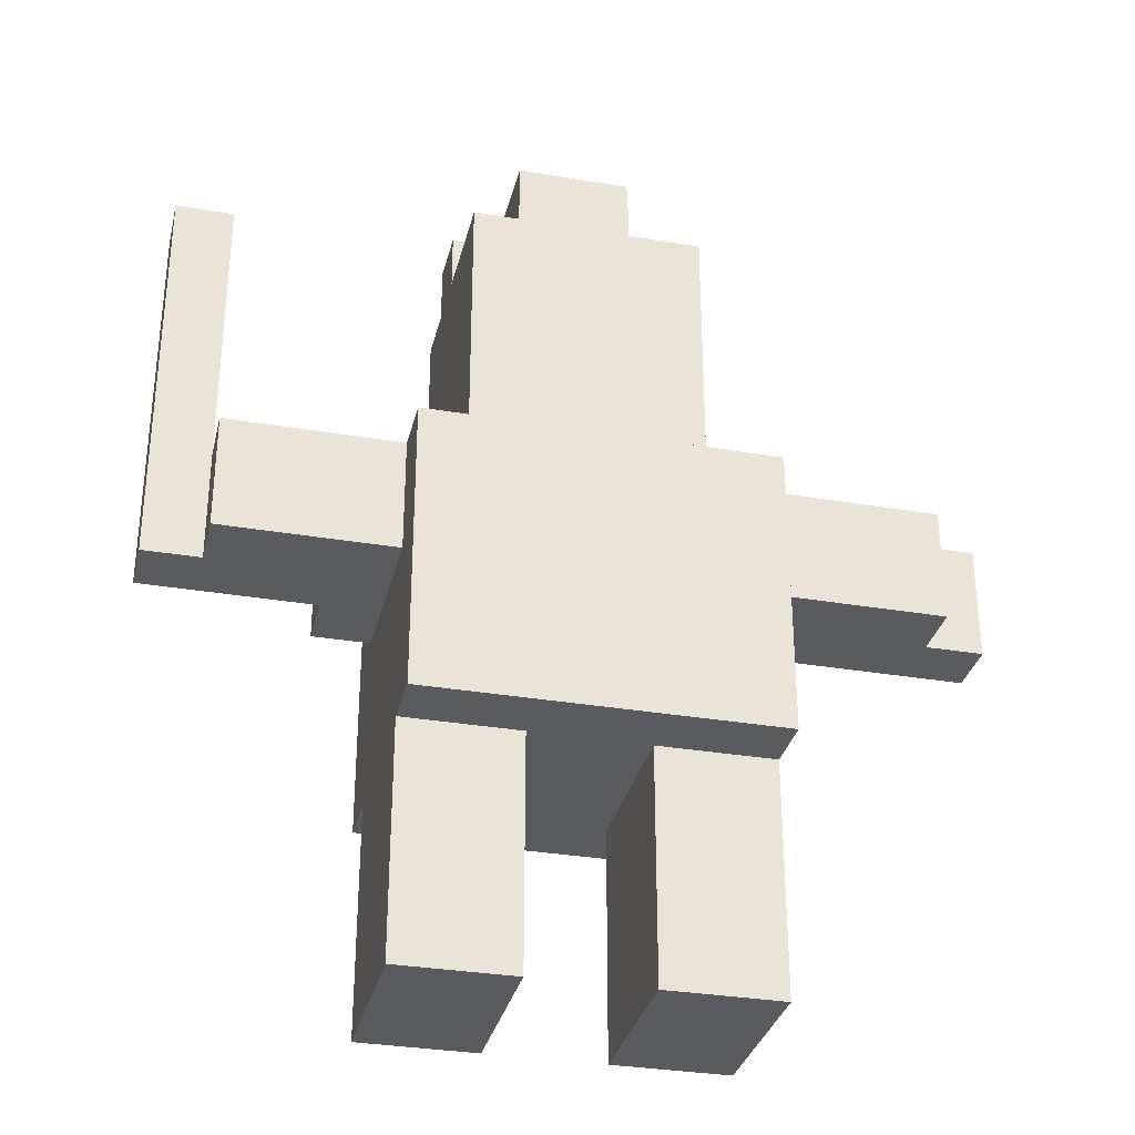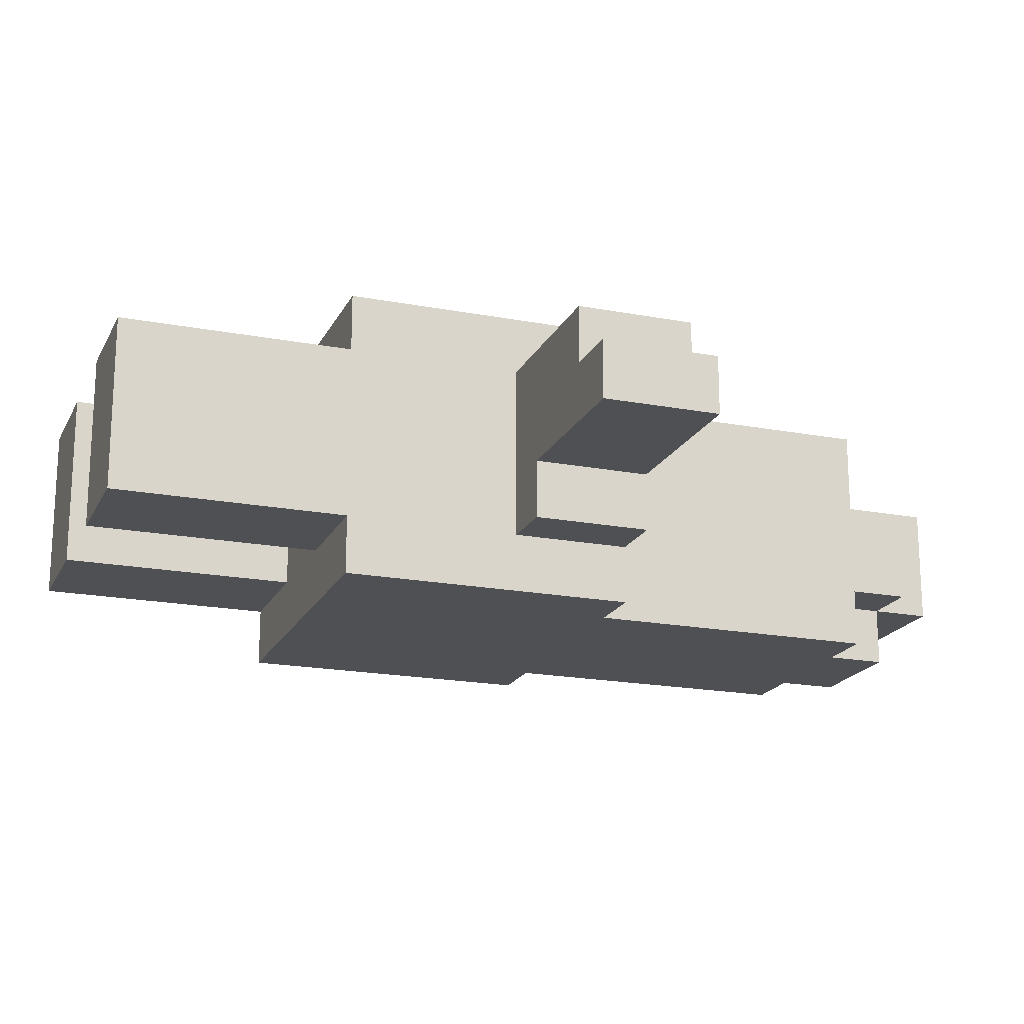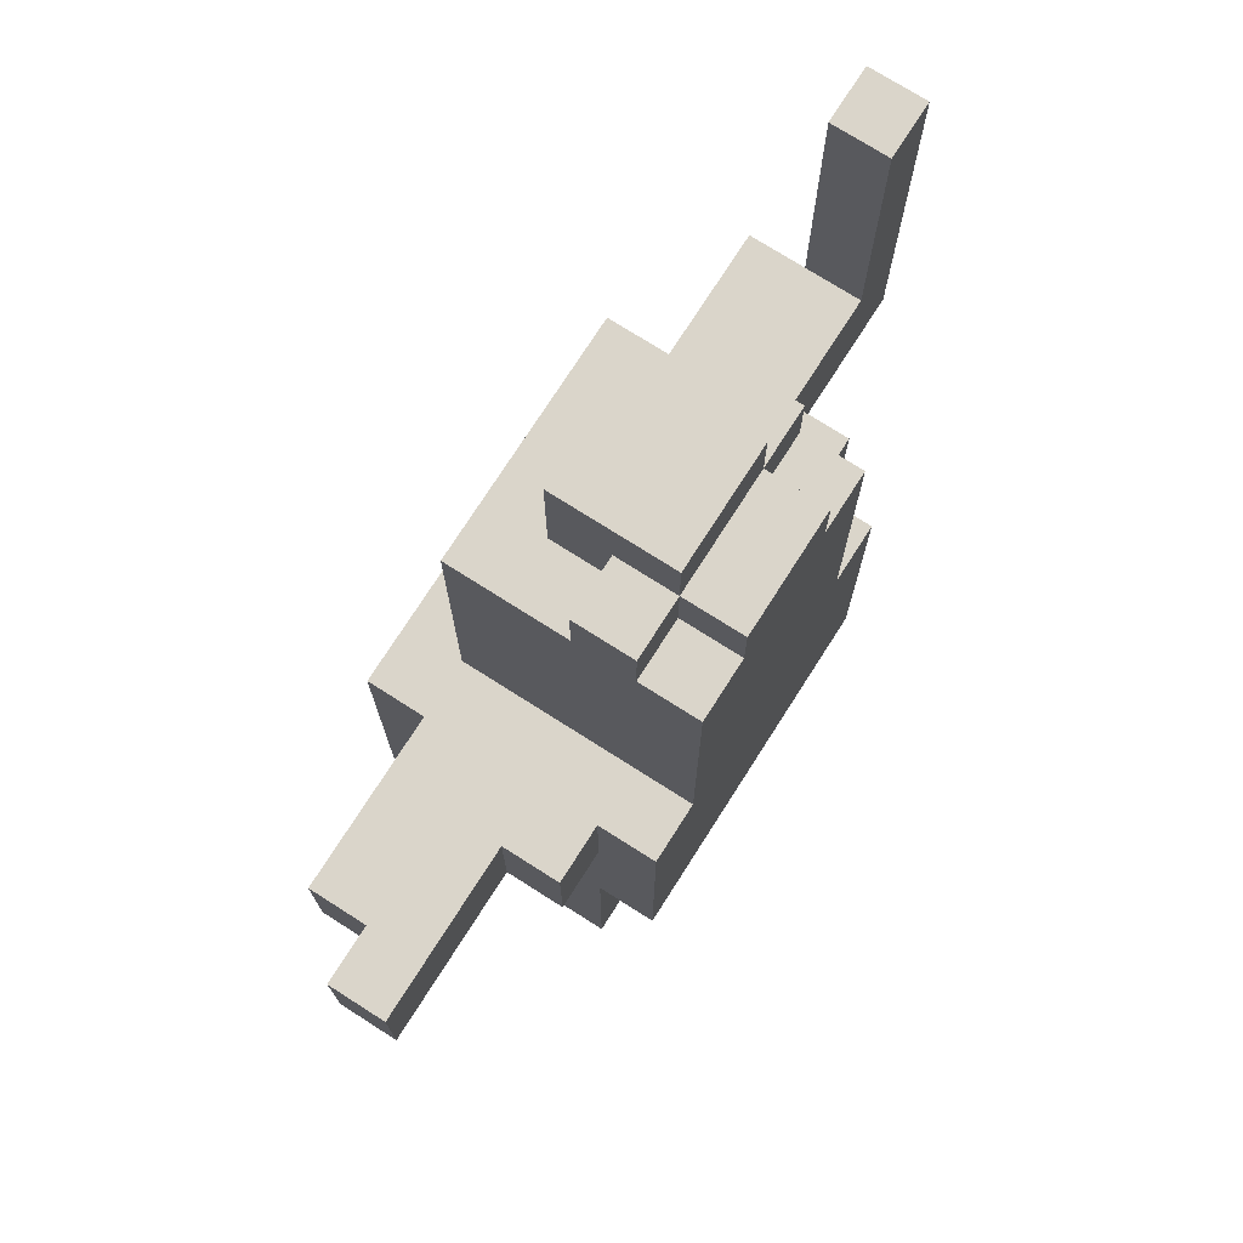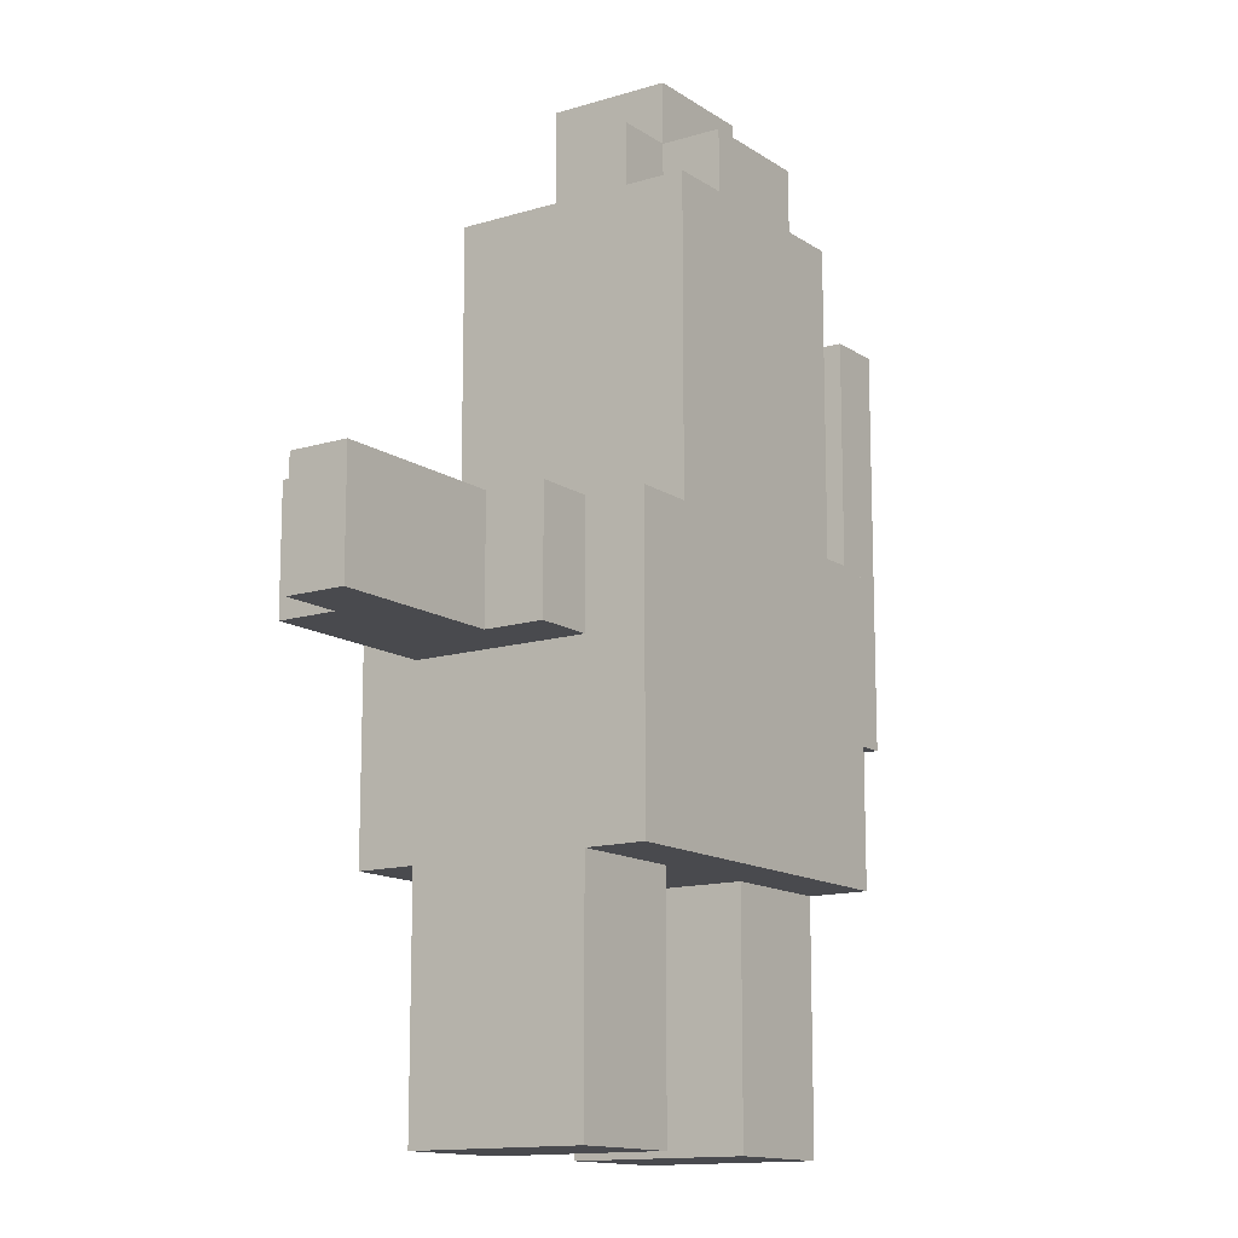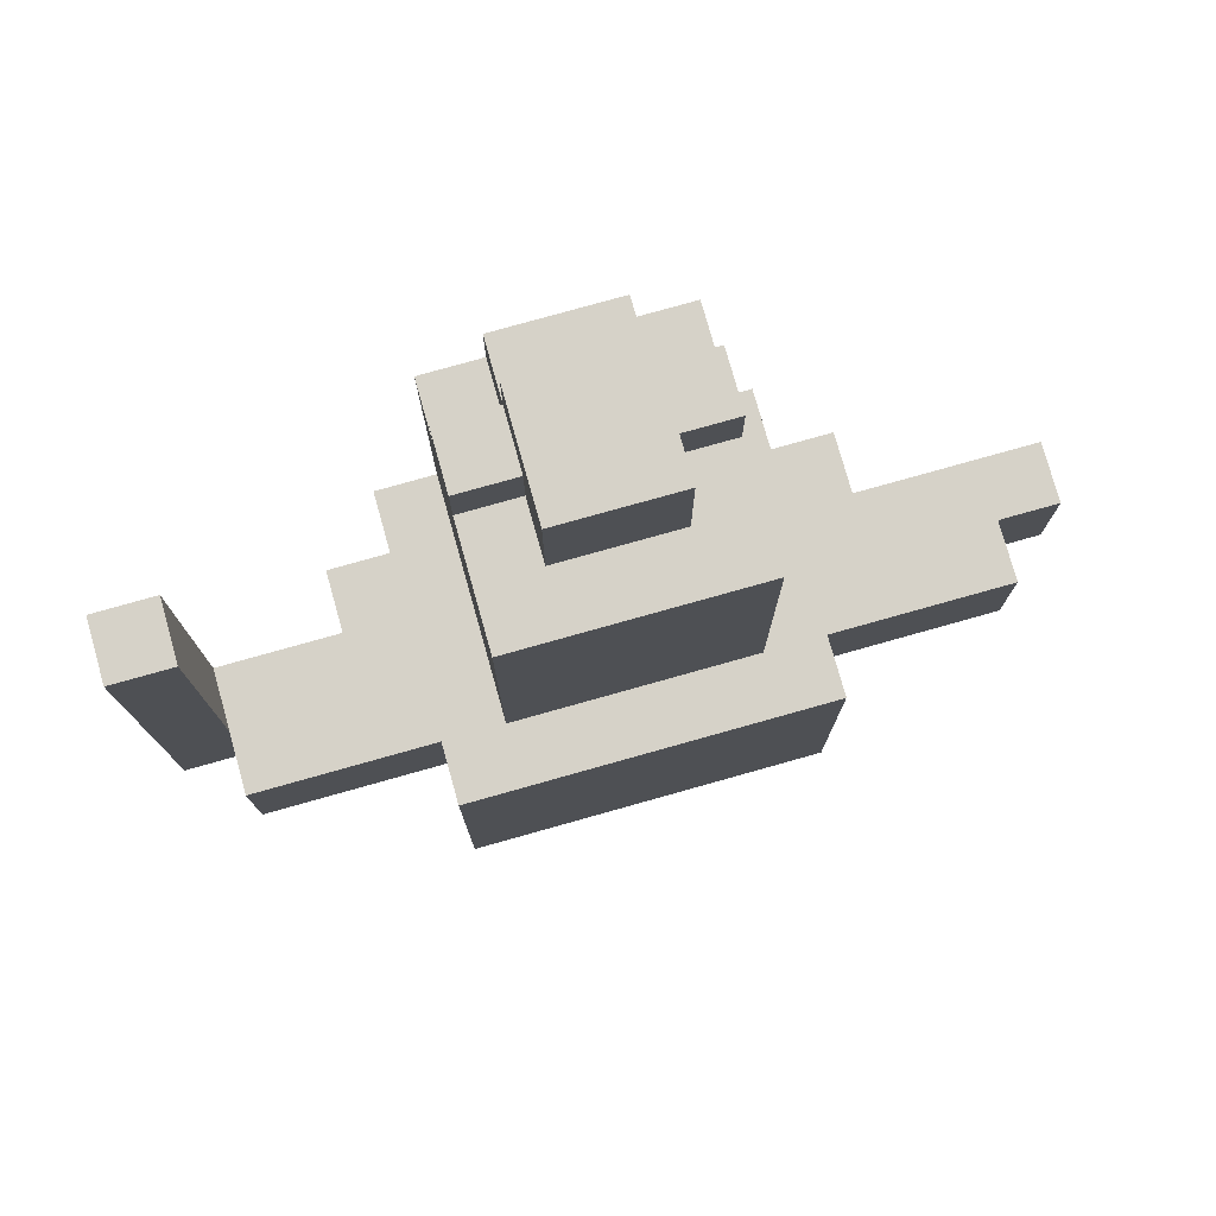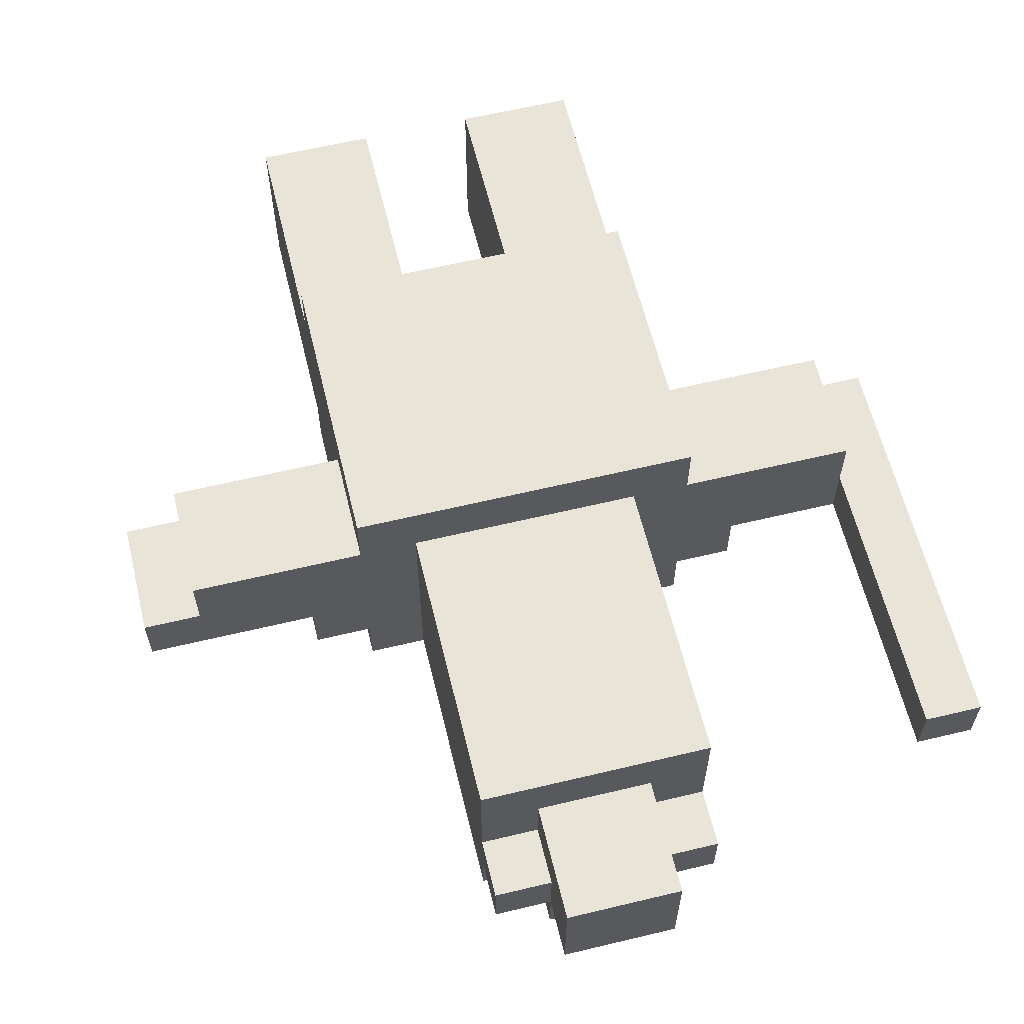
<metadata>
{"format":"obj","ext":"obj","renderer":"f3d","projection":"perspective","resolution":1024,"background":"white","views":[{"elev":-32.4,"azim":-13.3,"up":"+Y"},{"elev":-19.0,"azim":70.2,"up":"+Z"},{"elev":74.2,"azim":122.5,"up":"+Y"},{"elev":-13.4,"azim":124.6,"up":"+Y"},{"elev":77.6,"azim":-15.7,"up":"+Y"},{"elev":61.4,"azim":166.3,"up":"+Z"}]}
</metadata>
<code>
v -7 7 1
v -7 7 -0
v -7 9 1
v -7 9 -0
v -7 14 1
v -7 14 -0
v -6 7 2
v -6 7 1
v -6 9 2
v -6 9 1
v -4 7 -0
v -4 7 -1
v -4 8 -0
v -4 8 -1
v -4 9 -0
v -4 9 -1
v -3 0 2
v -3 0 -1
v -3 1 2
v -3 1 -1
v -3 4 3
v -3 4 2
v -3 4 -1
v -3 4 -2
v -3 7 2
v -3 7 1
v -3 7 -0
v -3 7 -1
v -3 8 -1
v -3 9 3
v -3 9 2
v -3 9 -1
v -3 9 -2
v -2 9 2
v -2 9 -2
v -2 13 2
v -2 13 1
v -2 13 -2
v -2 14 2
v -2 14 1
v -2 14 -0
v -2 14 -1
v -2 14 -2
v -2 15 -0
v -2 15 -1
v -1 14 1
v -1 14 -0
v -1 14 -1
v -1 14 -2
v -1 15 -0
v -1 15 -1
v -1 15 -2
v -1 16 1
v -1 16 -1
v 1 0 2
v 1 0 -1
v 1 1 2
v 1 1 1
v 1 1 -0
v 1 1 -1
v 1 4 2
v 1 4 1
v 1 4 -0
v 1 4 -1
v -6 9 1
v -6 9 -0
v -6 14 1
v -6 14 -0
v -1 0 2
v -1 0 -1
v -1 1 2
v -1 1 1
v -1 1 -0
v -1 1 -1
v -1 4 2
v -1 4 1
v -1 4 -0
v -1 4 -1
v 1 14 1
v 1 14 -0
v 1 14 -1
v 1 14 -2
v 1 15 -0
v 1 15 -1
v 1 15 -2
v 1 16 1
v 1 16 -1
v 2 9 2
v 2 9 -2
v 2 13 2
v 2 13 1
v 2 13 -2
v 2 14 2
v 2 14 1
v 2 14 -0
v 2 14 -1
v 2 14 -2
v 2 15 -0
v 2 15 -1
v 3 0 2
v 3 0 -1
v 3 1 2
v 3 1 -1
v 3 4 3
v 3 4 2
v 3 4 -1
v 3 4 -2
v 3 7 2
v 3 7 1
v 3 7 -1
v 3 9 3
v 3 9 2
v 3 9 -1
v 3 9 -2
v 4 7 -0
v 4 7 -1
v 4 9 -0
v 4 9 -1
v 6 7 2
v 6 7 1
v 6 9 2
v 6 9 1
v 7 7 1
v 7 7 -0
v 7 9 1
v 7 9 -0
v -3 4 3
v -3 9 3
v 3 4 3
v 3 9 3
v -6 7 2
v -6 9 2
v -3 0 2
v -3 1 2
v -3 4 2
v -3 7 2
v -3 9 2
v -2 9 2
v -2 13 2
v -2 14 2
v -1 0 2
v -1 1 2
v -1 4 2
v -1 11 2
v -1 12 2
v -1 13 2
v -1 14 2
v 1 0 2
v 1 1 2
v 1 4 2
v 1 11 2
v 1 12 2
v 1 13 2
v 1 14 2
v 2 9 2
v 2 13 2
v 2 14 2
v 3 0 2
v 3 1 2
v 3 4 2
v 3 7 2
v 3 9 2
v 6 7 2
v 6 9 2
v -7 7 1
v -7 9 1
v -7 14 1
v -6 7 1
v -6 9 1
v -6 14 1
v -1 14 1
v -1 16 1
v 1 14 1
v 1 16 1
v 6 7 1
v 6 9 1
v 7 7 1
v 7 9 1
v -2 14 -0
v -2 15 -0
v -1 14 -0
v -1 15 -0
v 1 14 -0
v 1 15 -0
v 2 14 -0
v 2 15 -0
v -7 7 -0
v -7 9 -0
v -7 14 -0
v -6 9 -0
v -6 14 -0
v -4 7 -0
v -4 8 -0
v -4 9 -0
v 4 7 -0
v 4 9 -0
v 7 7 -0
v 7 9 -0
v -4 7 -1
v -4 8 -1
v -4 9 -1
v -3 0 -1
v -3 1 -1
v -3 4 -1
v -3 7 -1
v -3 8 -1
v -3 9 -1
v -2 14 -1
v -2 15 -1
v -1 0 -1
v -1 1 -1
v -1 4 -1
v -1 14 -1
v -1 15 -1
v -1 16 -1
v 1 0 -1
v 1 1 -1
v 1 4 -1
v 1 14 -1
v 1 15 -1
v 1 16 -1
v 2 14 -1
v 2 15 -1
v 3 0 -1
v 3 1 -1
v 3 4 -1
v 3 7 -1
v 3 9 -1
v 4 7 -1
v 4 9 -1
v -3 4 -2
v -3 9 -2
v -2 9 -2
v -2 13 -2
v -2 14 -2
v -1 14 -2
v -1 15 -2
v 1 14 -2
v 1 15 -2
v 2 9 -2
v 2 13 -2
v 2 14 -2
v 3 4 -2
v 3 9 -2
v -3 0 2
v -1 0 2
v 1 0 2
v 3 0 2
v -3 0 -1
v -1 0 -1
v 1 0 -1
v 3 0 -1
v -3 4 3
v 3 4 3
v -3 4 2
v -1 4 2
v 1 4 2
v 3 4 2
v -1 4 1
v 1 4 1
v -1 4 -0
v 1 4 -0
v -3 4 -1
v -1 4 -1
v 1 4 -1
v 3 4 -1
v -3 4 -2
v 3 4 -2
v -6 7 2
v -3 7 2
v 3 7 2
v 6 7 2
v -7 7 1
v -6 7 1
v -3 7 1
v 3 7 1
v 6 7 1
v 7 7 1
v -7 7 -0
v -4 7 -0
v -3 7 -0
v 4 7 -0
v 7 7 -0
v -4 7 -1
v -3 7 -1
v 3 7 -1
v 4 7 -1
v -3 9 3
v 3 9 3
v -6 9 2
v -3 9 2
v -2 9 2
v 2 9 2
v 3 9 2
v 6 9 2
v -6 9 1
v -3 9 1
v 3 9 1
v 6 9 1
v 7 9 1
v -6 9 -0
v -4 9 -0
v 4 9 -0
v 7 9 -0
v -4 9 -1
v -3 9 -1
v 3 9 -1
v 4 9 -1
v -3 9 -2
v -2 9 -2
v 2 9 -2
v 3 9 -2
v -2 14 2
v -1 14 2
v 1 14 2
v 2 14 2
v -7 14 1
v -6 14 1
v -2 14 1
v -1 14 1
v 1 14 1
v 2 14 1
v -7 14 -0
v -6 14 -0
v -2 14 -0
v -1 14 -0
v 1 14 -0
v 2 14 -0
v -2 14 -1
v -1 14 -1
v 1 14 -1
v 2 14 -1
v -2 14 -2
v -1 14 -2
v 1 14 -2
v 2 14 -2
v -2 15 -0
v -1 15 -0
v 1 15 -0
v 2 15 -0
v -2 15 -1
v -1 15 -1
v 1 15 -1
v 2 15 -1
v -1 15 -2
v 1 15 -2
v -1 16 1
v 1 16 1
v -1 16 -1
v 1 16 -1
f 3 2 1
f 4 2 3
f 5 4 3
f 6 4 5
f 9 8 7
f 10 8 9
f 13 12 11
f 14 12 13
f 15 14 13
f 16 14 15
f 19 18 17
f 20 18 19
f 22 20 19
f 23 20 22
f 25 23 22
f 25 24 23
f 25 22 21
f 26 24 25
f 27 24 26
f 28 24 27
f 29 24 28
f 30 25 21
f 31 25 30
f 32 24 29
f 33 24 32
f 36 35 34
f 37 35 36
f 38 35 37
f 39 37 36
f 40 38 37
f 40 37 39
f 41 38 40
f 42 38 41
f 43 38 42
f 44 42 41
f 45 42 44
f 50 47 46
f 51 49 48
f 52 49 51
f 53 50 46
f 53 51 50
f 54 51 53
f 57 56 55
f 58 56 57
f 59 56 58
f 60 56 59
f 61 58 57
f 62 59 58
f 62 58 61
f 63 60 59
f 63 59 62
f 64 60 63
f 65 66 67
f 67 66 68
f 69 70 71
f 71 70 72
f 72 70 73
f 73 70 74
f 71 72 75
f 72 73 76
f 75 72 76
f 73 74 77
f 76 73 77
f 77 74 78
f 79 80 83
f 81 82 84
f 84 82 85
f 79 83 86
f 83 84 86
f 86 84 87
f 88 89 90
f 90 89 91
f 91 89 92
f 90 91 93
f 91 92 94
f 93 91 94
f 94 92 95
f 95 92 96
f 96 92 97
f 95 96 98
f 98 96 99
f 100 101 102
f 102 101 103
f 102 103 105
f 105 103 106
f 105 106 108
f 106 107 108
f 104 105 108
f 108 107 109
f 109 107 110
f 104 108 111
f 111 108 112
f 110 107 113
f 113 107 114
f 115 116 117
f 117 116 118
f 119 120 121
f 121 120 122
f 123 124 125
f 125 124 126
f 129 128 127
f 130 128 129
f 136 132 131
f 137 132 136
f 141 134 133
f 142 135 134
f 142 134 141
f 143 135 142
f 144 139 138
f 145 139 144
f 146 140 139
f 146 139 145
f 147 140 146
f 151 145 144
f 151 144 138
f 152 147 146
f 152 145 151
f 152 146 145
f 153 147 152
f 154 147 153
f 155 151 138
f 155 152 151
f 155 153 152
f 156 154 153
f 156 153 155
f 157 154 156
f 158 149 148
f 159 150 149
f 159 149 158
f 160 150 159
f 163 162 161
f 164 162 163
f 168 166 165
f 169 167 166
f 169 166 168
f 170 167 169
f 173 172 171
f 174 172 173
f 177 176 175
f 178 176 177
f 181 180 179
f 182 180 181
f 185 184 183
f 186 184 185
f 187 188 190
f 188 189 190
f 190 189 191
f 187 190 192
f 192 190 193
f 193 190 194
f 195 196 197
f 197 196 198
f 199 200 205
f 200 201 206
f 205 200 206
f 206 201 207
f 202 203 210
f 203 204 211
f 210 203 211
f 211 204 212
f 208 209 213
f 213 209 214
f 214 215 220
f 220 215 221
f 219 220 222
f 222 220 223
f 216 217 224
f 217 218 225
f 224 217 225
f 225 218 226
f 227 228 229
f 229 228 230
f 231 232 233
f 234 235 236
f 234 236 238
f 236 237 238
f 238 237 239
f 231 233 240
f 233 234 240
f 234 238 241
f 240 234 241
f 241 238 242
f 231 240 243
f 243 240 244
f 249 246 245
f 250 246 249
f 251 248 247
f 252 248 251
f 255 254 253
f 256 254 255
f 257 254 256
f 258 254 257
f 259 257 256
f 260 257 259
f 261 260 259
f 262 260 261
f 264 262 261
f 265 262 264
f 267 265 264
f 267 266 265
f 267 264 263
f 268 266 267
f 274 270 269
f 275 270 274
f 276 272 271
f 277 272 276
f 279 275 274
f 279 274 273
f 280 275 279
f 281 275 280
f 282 278 277
f 282 277 276
f 283 278 282
f 284 281 280
f 285 281 284
f 286 282 276
f 287 282 286
f 288 289 291
f 291 289 292
f 292 289 293
f 293 289 294
f 290 291 296
f 291 292 297
f 296 291 297
f 294 295 298
f 293 294 298
f 298 295 299
f 296 297 301
f 301 297 302
f 299 300 303
f 298 299 303
f 303 300 304
f 302 297 305
f 297 292 306
f 305 297 306
f 293 298 307
f 298 303 307
f 307 303 308
f 306 292 309
f 309 292 310
f 293 307 311
f 311 307 312
f 313 314 319
f 314 315 320
f 319 314 320
f 315 316 321
f 320 315 321
f 321 316 322
f 317 318 323
f 323 318 324
f 319 320 325
f 325 320 326
f 321 322 327
f 327 322 328
f 329 330 333
f 333 330 334
f 331 332 335
f 335 332 336
f 337 338 341
f 341 338 342
f 339 340 343
f 343 340 344
f 342 343 345
f 345 343 346
f 347 348 349
f 349 348 350

</code>
